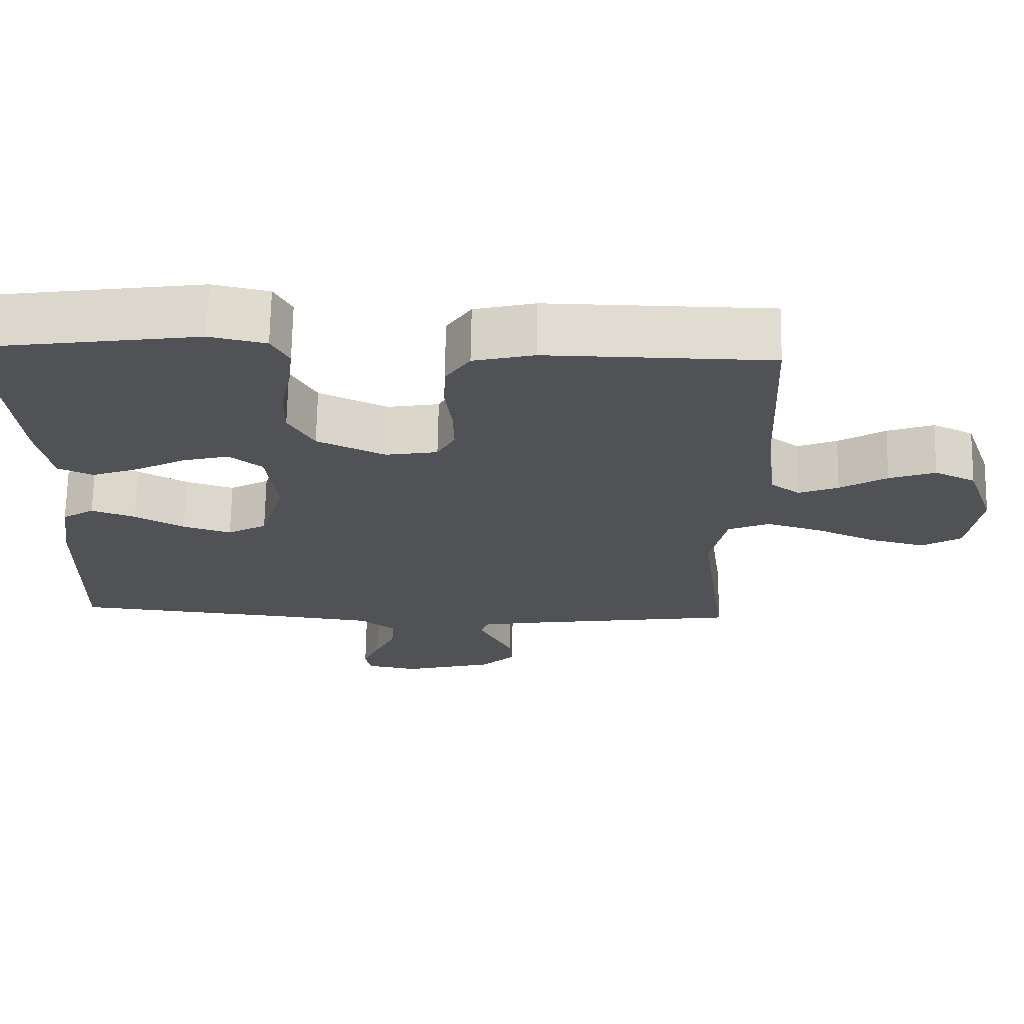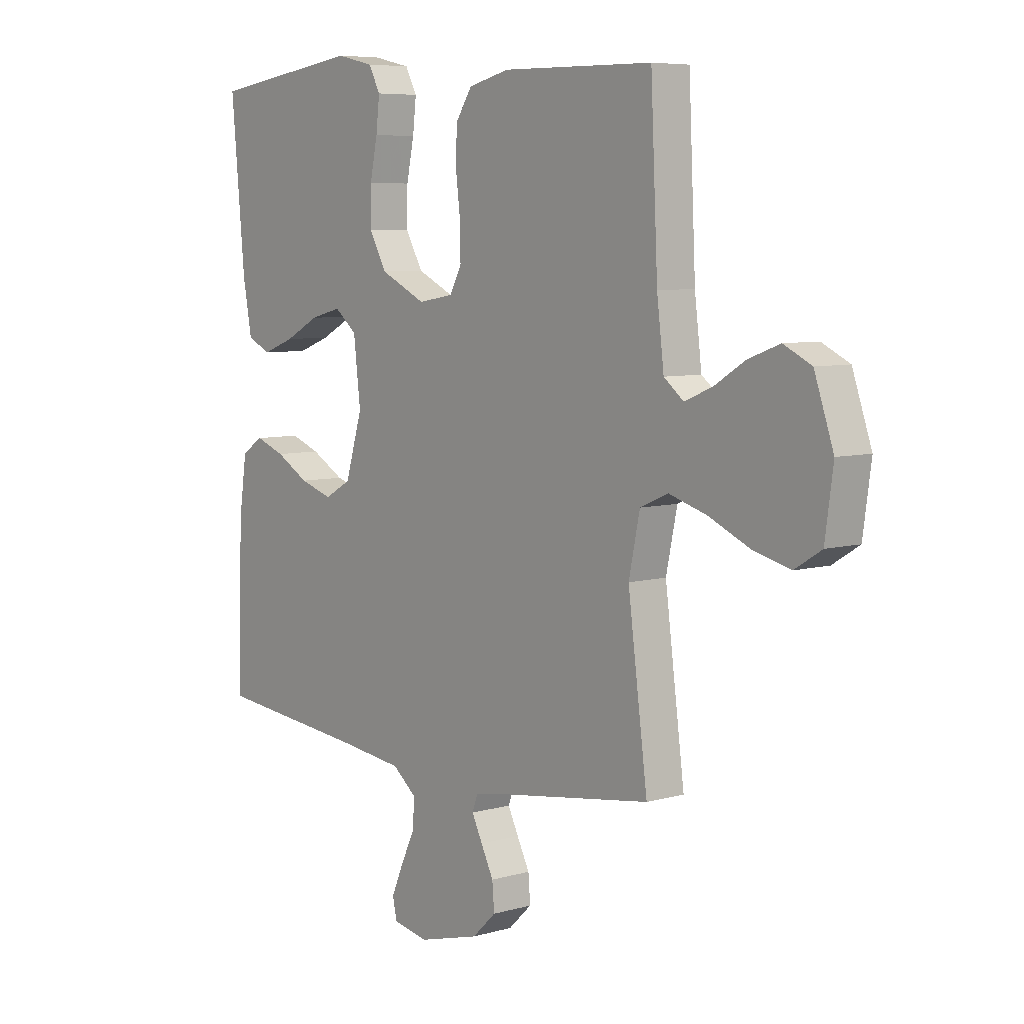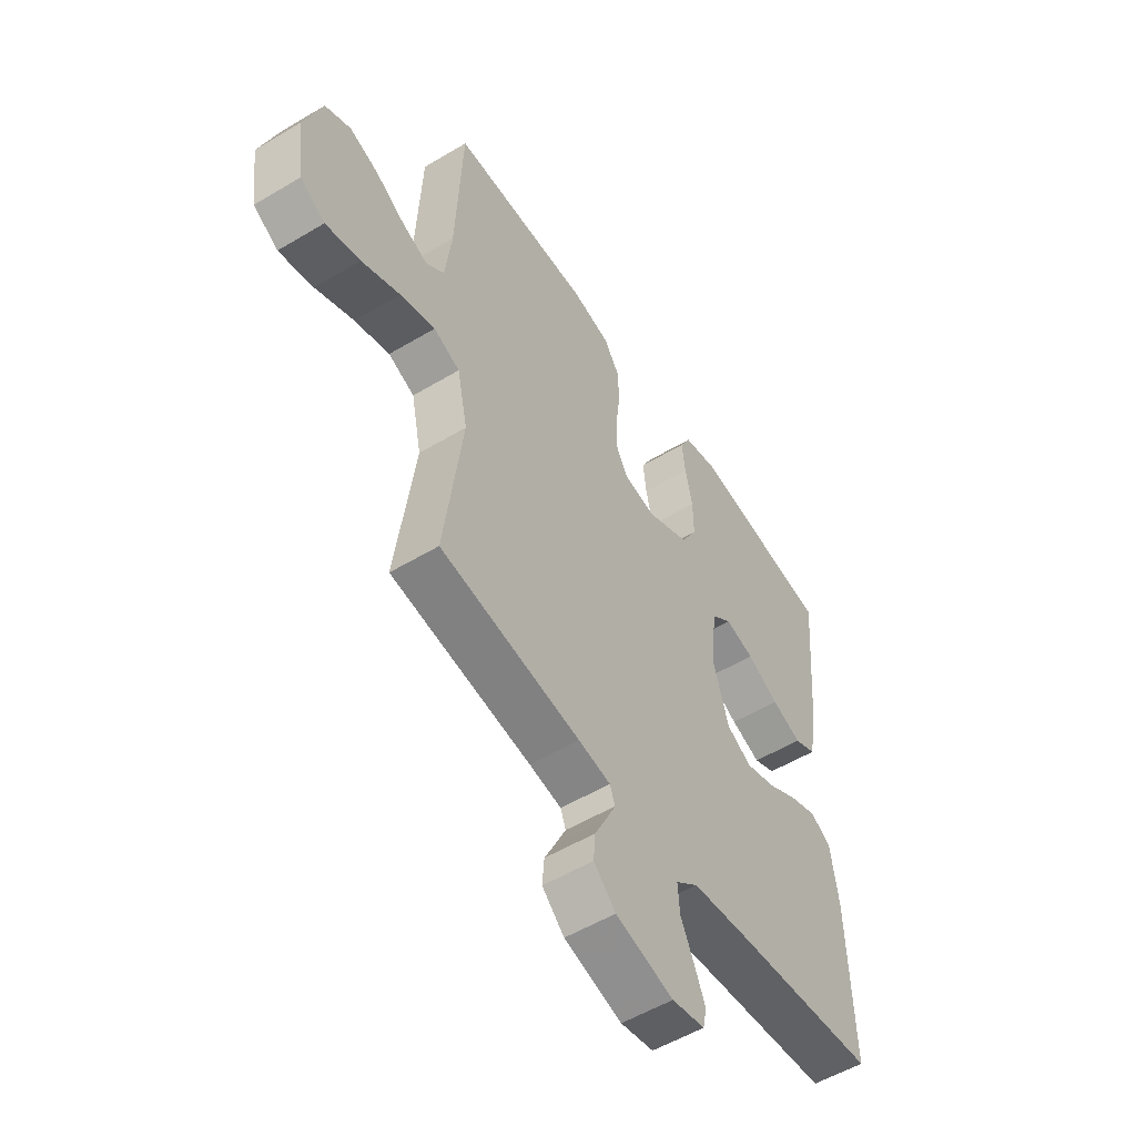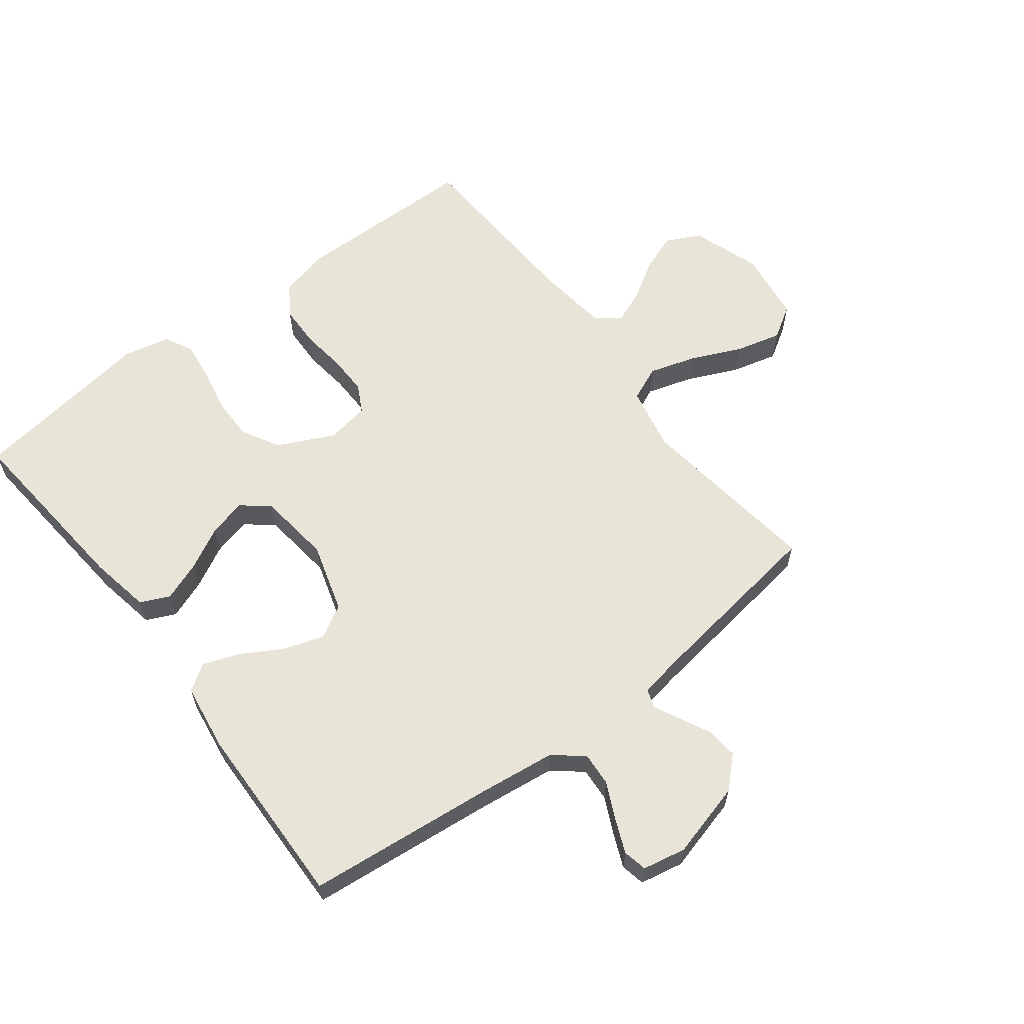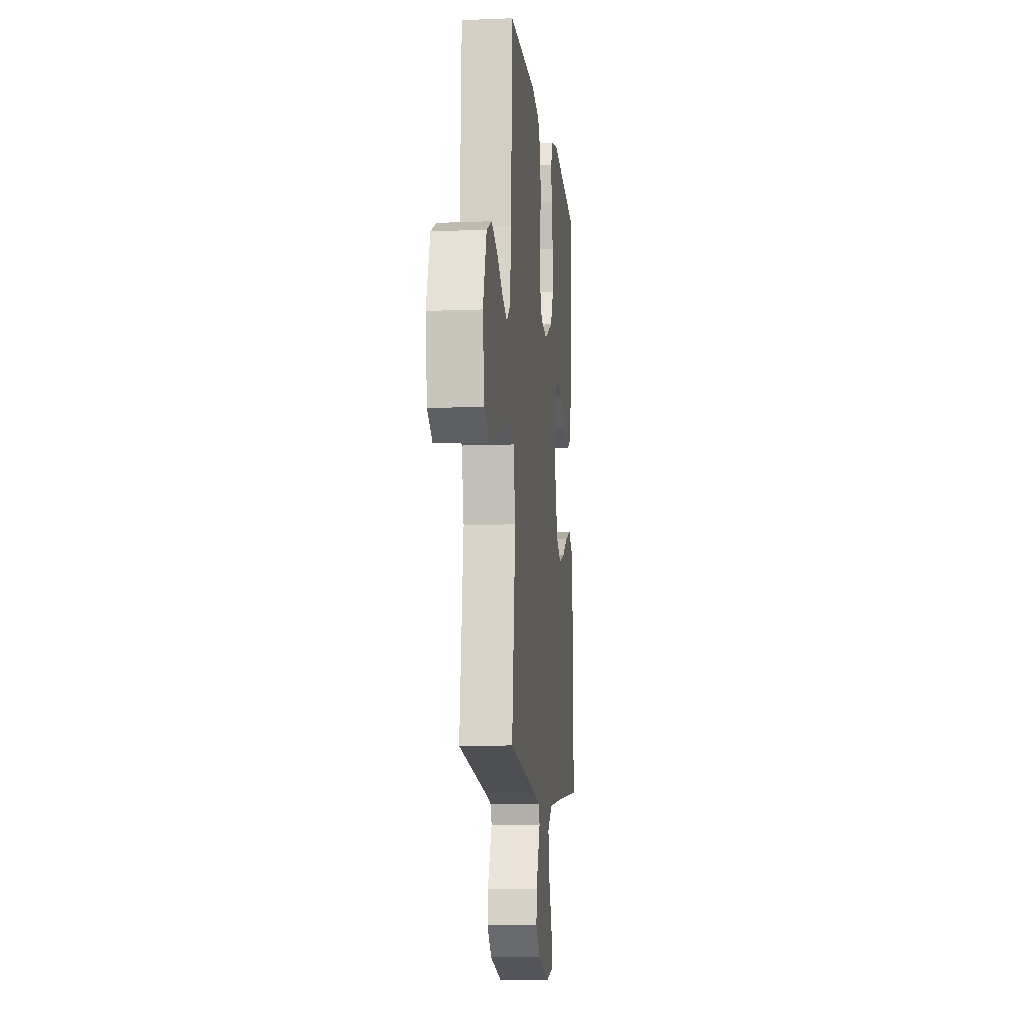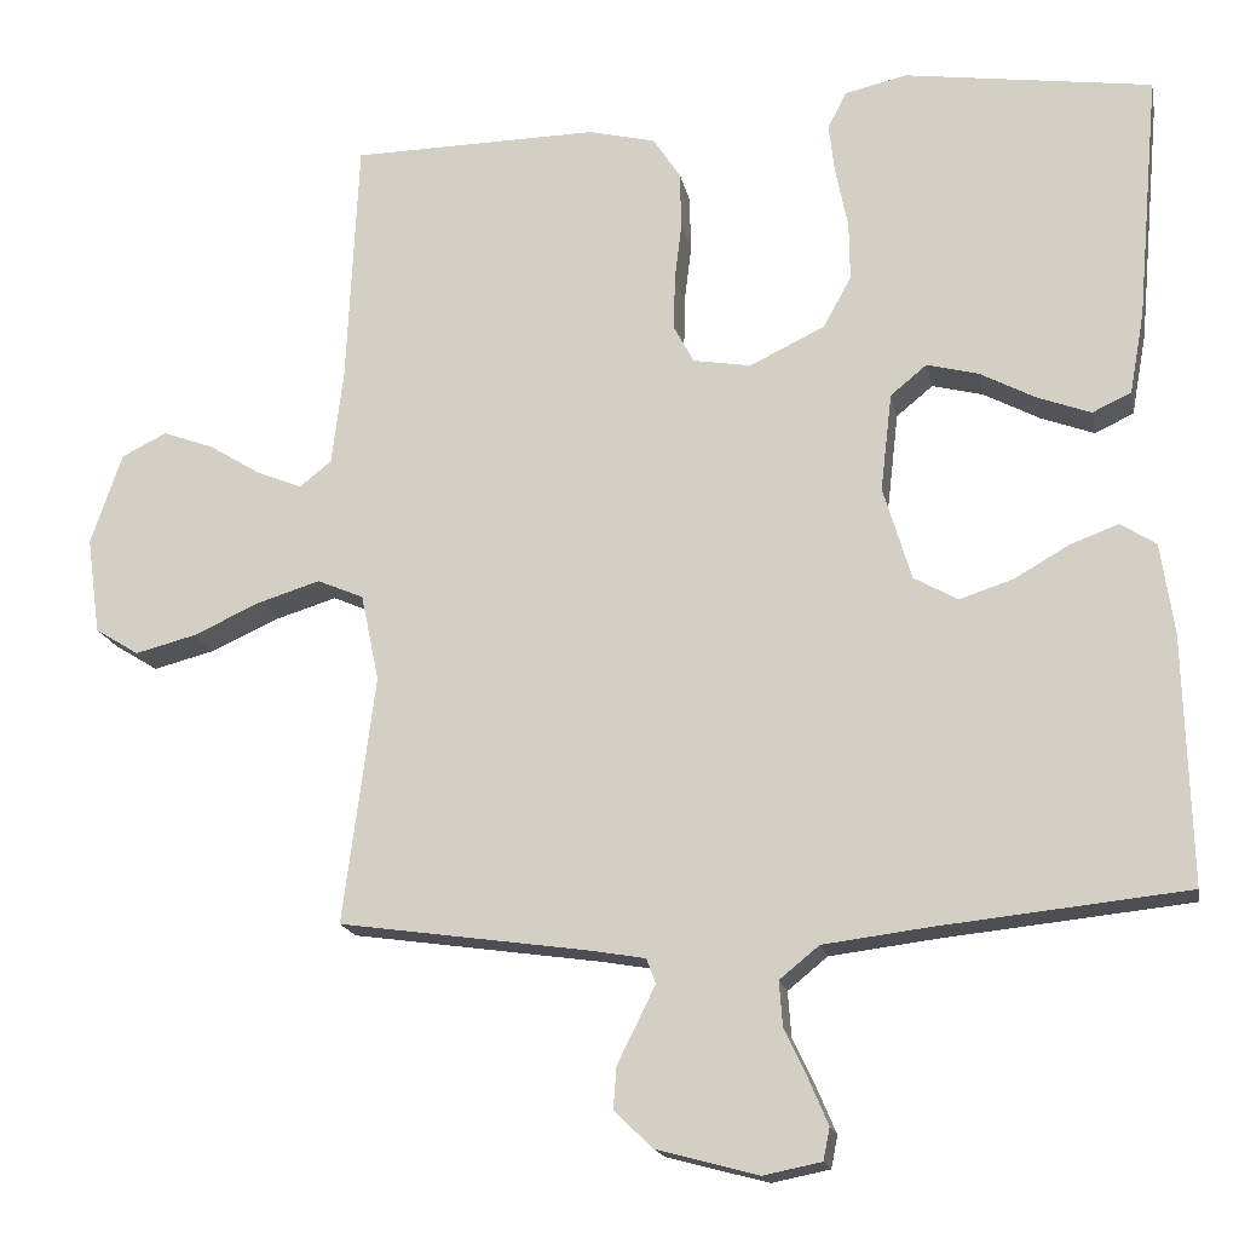
<metadata>
{"format":"obj","ext":"obj","renderer":"f3d","projection":"perspective","resolution":1024,"background":"white","views":[{"elev":69.3,"azim":-179.0,"up":"+Z"},{"elev":6.7,"azim":-129.8,"up":"+Z"},{"elev":-54.1,"azim":-57.5,"up":"+Z"},{"elev":61.3,"azim":142.5,"up":"+Y"},{"elev":-9.9,"azim":-84.0,"up":"+Z"},{"elev":-17.3,"azim":11.2,"up":"+Z"}]}
</metadata>
<code>
v -0.5 0.07 0.5
v -0.2 0.07 0.504
v -0.119 0.07 0.484
v -0.086 0.07 0.434
v -0.084 0.07 0.366
v -0.093 0.07 0.293
v -0.094 0.07 0.228
v -0.07 0.07 0.183
v 0 0.07 0.171
v 0.091 0.07 0.215
v 0.125 0.07 0.277
v 0.124 0.07 0.348
v 0.109 0.07 0.42
v 0.102 0.07 0.482
v 0.125 0.07 0.526
v 0.2 0.07 0.543
v 0.5 0.07 0.5
v 0.473 0.07 0.2
v 0.455 0.07 0.101
v 0.408 0.07 0.079
v 0.344 0.07 0.103
v 0.276 0.07 0.139
v 0.214 0.07 0.155
v 0.17 0.07 0.119
v 0.156 0.07 0
v 0.19 0.07 -0.113
v 0.243 0.07 -0.143
v 0.308 0.07 -0.122
v 0.374 0.07 -0.084
v 0.433 0.07 -0.062
v 0.476 0.07 -0.09
v 0.492 0.07 -0.2
v 0.5 0.07 -0.5
v 0.2 0.07 -0.531
v 0.071 0.07 -0.547
v 0.023 0.07 -0.586
v 0.027 0.07 -0.641
v 0.055 0.07 -0.7
v 0.078 0.07 -0.754
v 0.07 0.07 -0.793
v 0 0.07 -0.807
v -0.123 0.07 -0.774
v -0.17 0.07 -0.729
v -0.166 0.07 -0.678
v -0.141 0.07 -0.628
v -0.12 0.07 -0.585
v -0.131 0.07 -0.555
v -0.2 0.07 -0.543
v -0.5 0.07 -0.5
v -0.461 0.07 -0.2
v -0.483 0.07 -0.095
v -0.539 0.07 -0.071
v -0.614 0.07 -0.094
v -0.696 0.07 -0.131
v -0.77 0.07 -0.15
v -0.823 0.07 -0.117
v -0.839 0.07 0
v -0.801 0.07 0.111
v -0.746 0.07 0.138
v -0.684 0.07 0.115
v -0.621 0.07 0.076
v -0.567 0.07 0.054
v -0.528 0.07 0.085
v -0.514 0.07 0.2
v -0.5 0 0.5
v -0.2 0 0.504
v -0.119 0 0.484
v -0.086 0 0.434
v -0.084 0 0.366
v -0.093 0 0.293
v -0.094 0 0.228
v -0.07 0 0.183
v 0 0 0.171
v 0.091 0 0.215
v 0.125 0 0.277
v 0.124 0 0.348
v 0.109 0 0.42
v 0.102 0 0.482
v 0.125 0 0.526
v 0.2 0 0.543
v 0.5 0 0.5
v 0.473 0 0.2
v 0.455 0 0.101
v 0.408 0 0.079
v 0.344 0 0.103
v 0.276 0 0.139
v 0.214 0 0.155
v 0.17 0 0.119
v 0.156 0 0
v 0.19 0 -0.113
v 0.243 0 -0.143
v 0.308 0 -0.122
v 0.374 0 -0.084
v 0.433 0 -0.062
v 0.476 0 -0.09
v 0.492 0 -0.2
v 0.5 0 -0.5
v 0.2 0 -0.531
v 0.071 0 -0.547
v 0.023 0 -0.586
v 0.027 0 -0.641
v 0.055 0 -0.7
v 0.078 0 -0.754
v 0.07 0 -0.793
v 0 0 -0.807
v -0.123 0 -0.774
v -0.17 0 -0.729
v -0.166 0 -0.678
v -0.141 0 -0.628
v -0.12 0 -0.585
v -0.131 0 -0.555
v -0.2 0 -0.543
v -0.5 0 -0.5
v -0.461 0 -0.2
v -0.483 0 -0.095
v -0.539 0 -0.071
v -0.614 0 -0.094
v -0.696 0 -0.131
v -0.77 0 -0.15
v -0.823 0 -0.117
v -0.839 0 0
v -0.801 0 0.111
v -0.746 0 0.138
v -0.684 0 0.115
v -0.621 0 0.076
v -0.567 0 0.054
v -0.528 0 0.085
v -0.514 0 0.2
f 59 60 61
f 58 59 61
f 57 58 61
f 56 57 61
f 55 56 61
f 54 55 61
f 53 54 61
f 52 53 61 62
f 51 52 62 63
f 48 49 50
f 47 48 50 51
f 43 44 45
f 42 43 45
f 41 42 45
f 40 41 45
f 39 40 45
f 38 39 45
f 37 38 45
f 36 37 45 46
f 35 36 46 47
f 32 33 34
f 31 32 34
f 30 31 34
f 29 30 34
f 28 29 34
f 34 35 47
f 28 34 47
f 27 28 47
f 20 21 22
f 19 20 22
f 18 19 22
f 17 18 22
f 16 17 22
f 15 16 22
f 14 15 22
f 13 14 22
f 12 13 22
f 11 12 22 23
f 10 11 23 24
f 4 5 6
f 3 4 6
f 2 3 6
f 1 2 6
f 64 1 6
f 64 6 7
f 51 63 64
f 47 51 64
f 27 47 64
f 26 27 64
f 25 26 64
f 9 10 24 25
f 8 9 25 64
f 7 8 64
f 125 124 123
f 125 123 122
f 125 122 121
f 125 121 120
f 125 120 119
f 125 119 118
f 125 118 117
f 126 125 117 116
f 127 126 116 115
f 114 113 112
f 115 114 112 111
f 109 108 107
f 109 107 106
f 109 106 105
f 109 105 104
f 109 104 103
f 109 103 102
f 109 102 101
f 110 109 101 100
f 111 110 100 99
f 98 97 96
f 98 96 95
f 98 95 94
f 98 94 93
f 98 93 92
f 111 99 98
f 111 98 92
f 111 92 91
f 86 85 84
f 86 84 83
f 86 83 82
f 86 82 81
f 86 81 80
f 86 80 79
f 86 79 78
f 86 78 77
f 86 77 76
f 87 86 76 75
f 88 87 75 74
f 70 69 68
f 70 68 67
f 70 67 66
f 70 66 65
f 70 65 128
f 71 70 128
f 128 127 115
f 128 115 111
f 128 111 91
f 128 91 90
f 128 90 89
f 89 88 74 73
f 128 89 73 72
f 128 72 71
f 1 65 66 2
f 2 66 67 3
f 3 67 68 4
f 4 68 69 5
f 5 69 70 6
f 6 70 71 7
f 7 71 72 8
f 8 72 73 9
f 9 73 74 10
f 10 74 75 11
f 11 75 76 12
f 12 76 77 13
f 13 77 78 14
f 14 78 79 15
f 15 79 80 16
f 16 80 81 17
f 17 81 82 18
f 18 82 83 19
f 19 83 84 20
f 20 84 85 21
f 21 85 86 22
f 22 86 87 23
f 23 87 88 24
f 24 88 89 25
f 25 89 90 26
f 26 90 91 27
f 27 91 92 28
f 28 92 93 29
f 29 93 94 30
f 30 94 95 31
f 31 95 96 32
f 32 96 97 33
f 33 97 98 34
f 34 98 99 35
f 35 99 100 36
f 36 100 101 37
f 37 101 102 38
f 38 102 103 39
f 39 103 104 40
f 40 104 105 41
f 41 105 106 42
f 42 106 107 43
f 43 107 108 44
f 44 108 109 45
f 45 109 110 46
f 46 110 111 47
f 47 111 112 48
f 48 112 113 49
f 49 113 114 50
f 50 114 115 51
f 51 115 116 52
f 52 116 117 53
f 53 117 118 54
f 54 118 119 55
f 55 119 120 56
f 56 120 121 57
f 57 121 122 58
f 58 122 123 59
f 59 123 124 60
f 60 124 125 61
f 61 125 126 62
f 62 126 127 63
f 63 127 128 64
f 64 128 65 1

</code>
